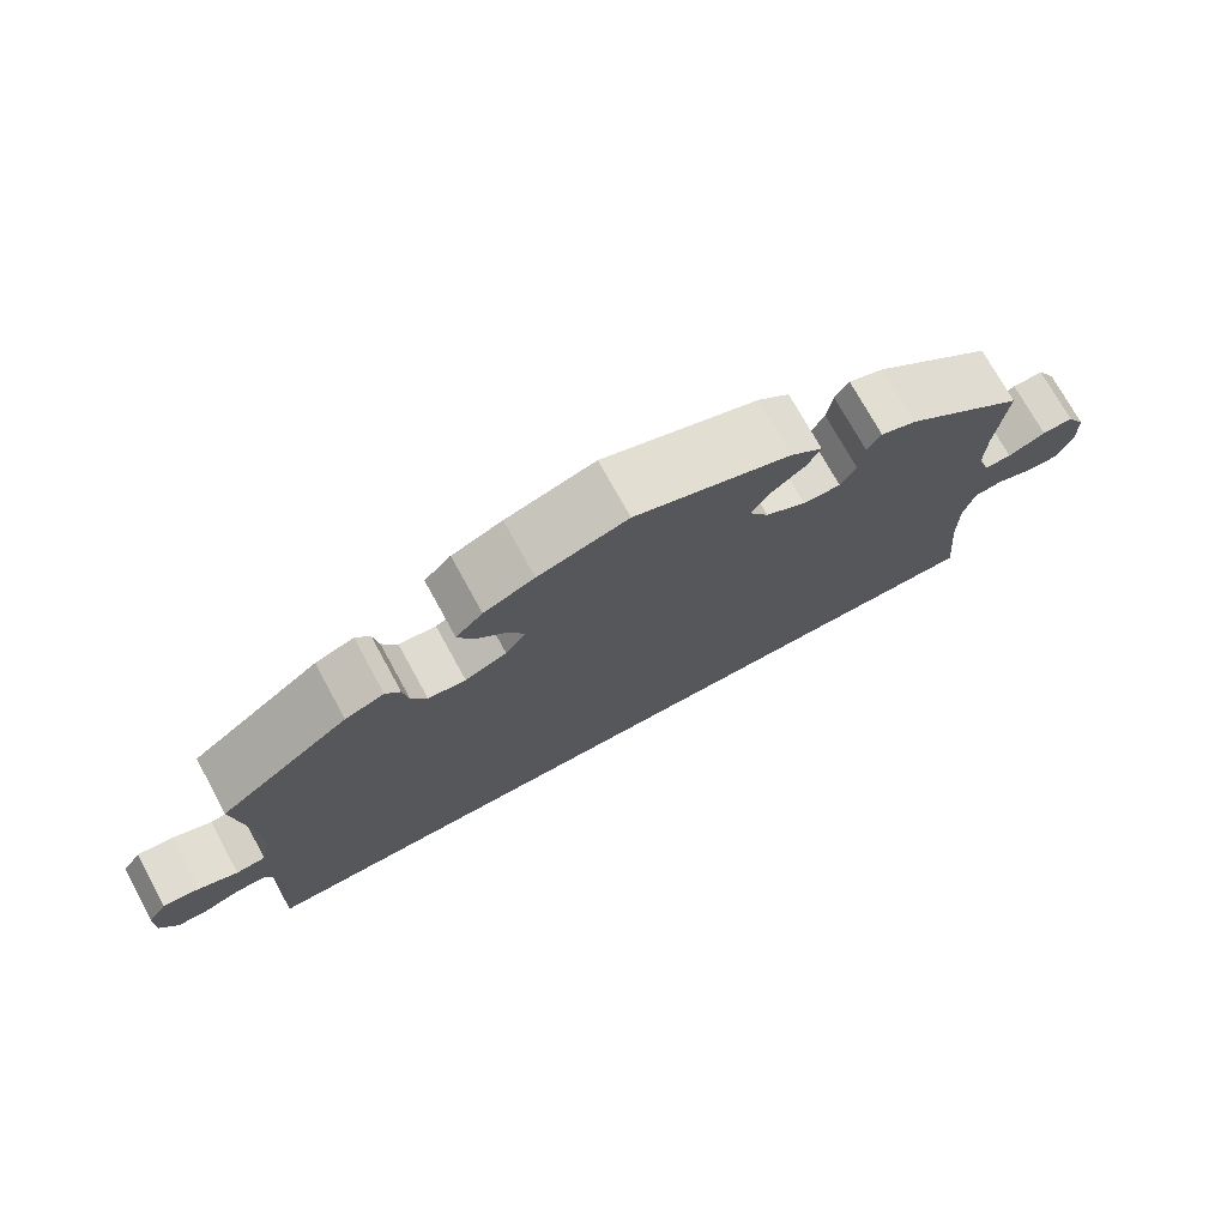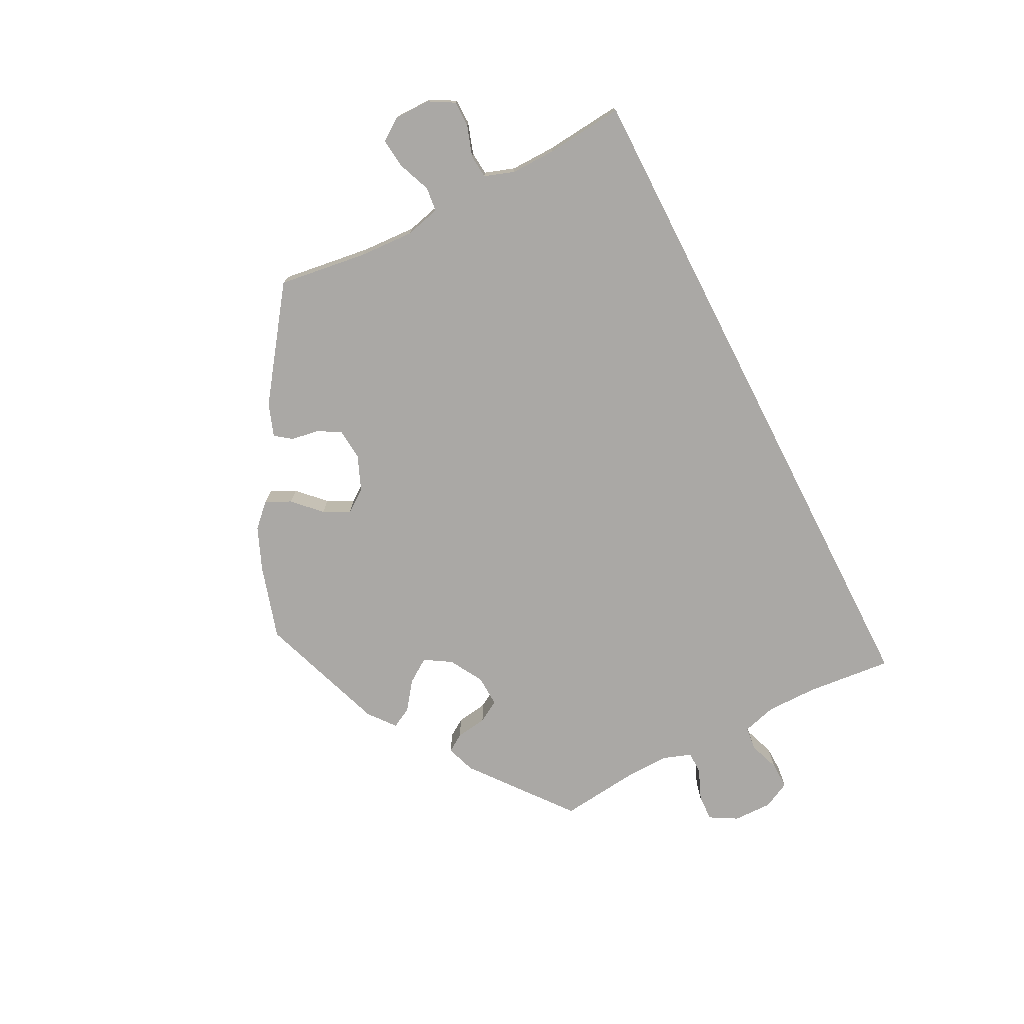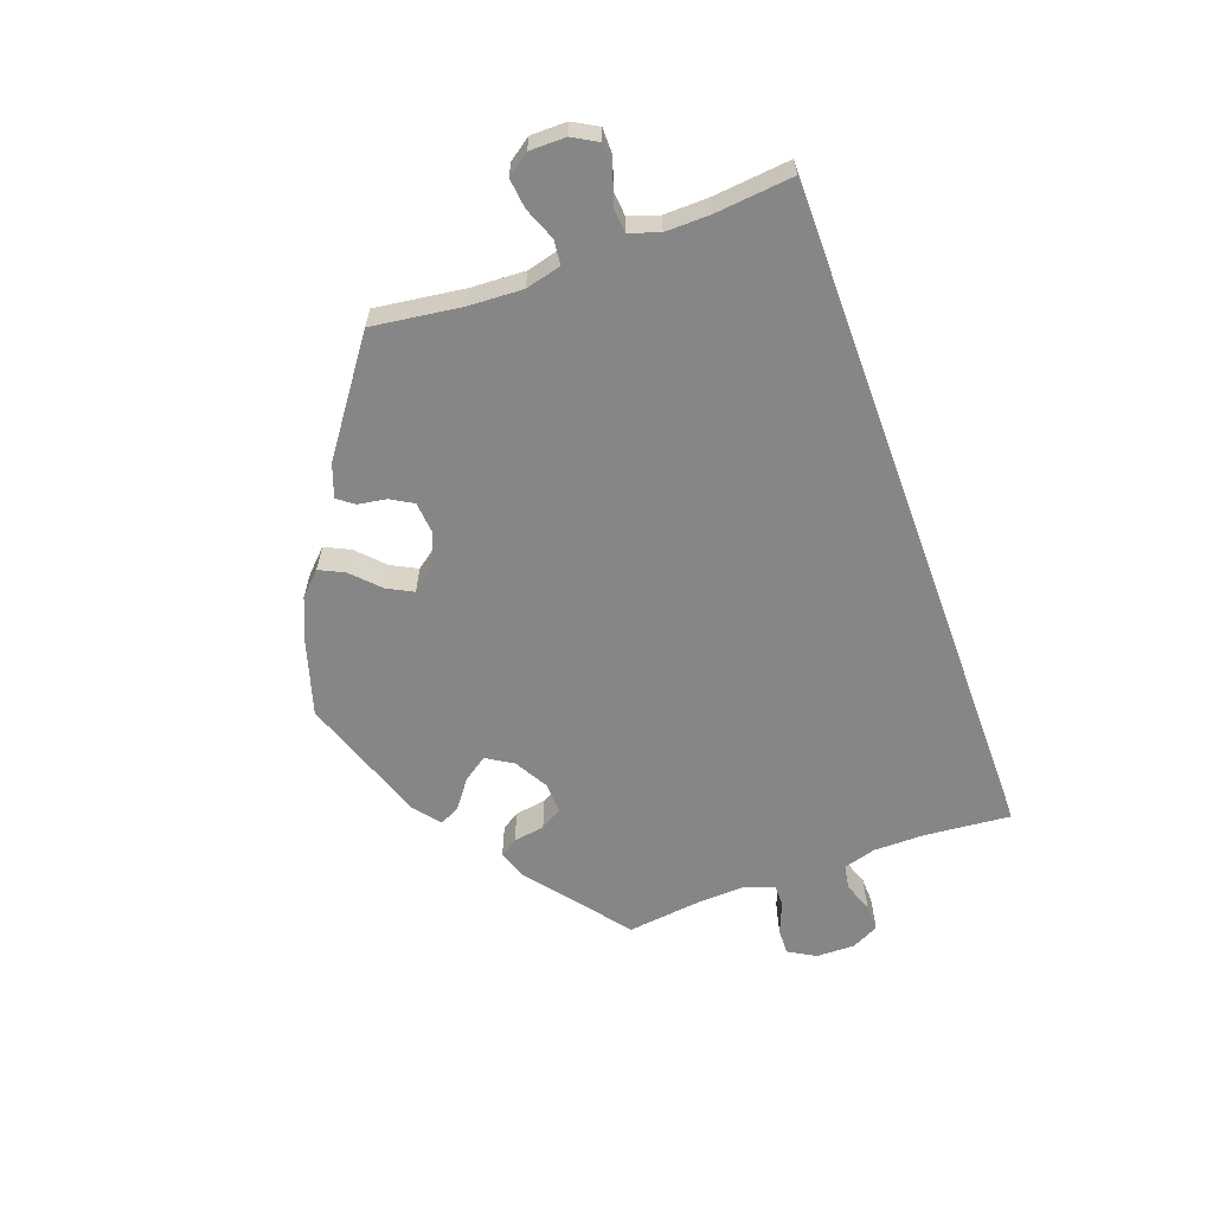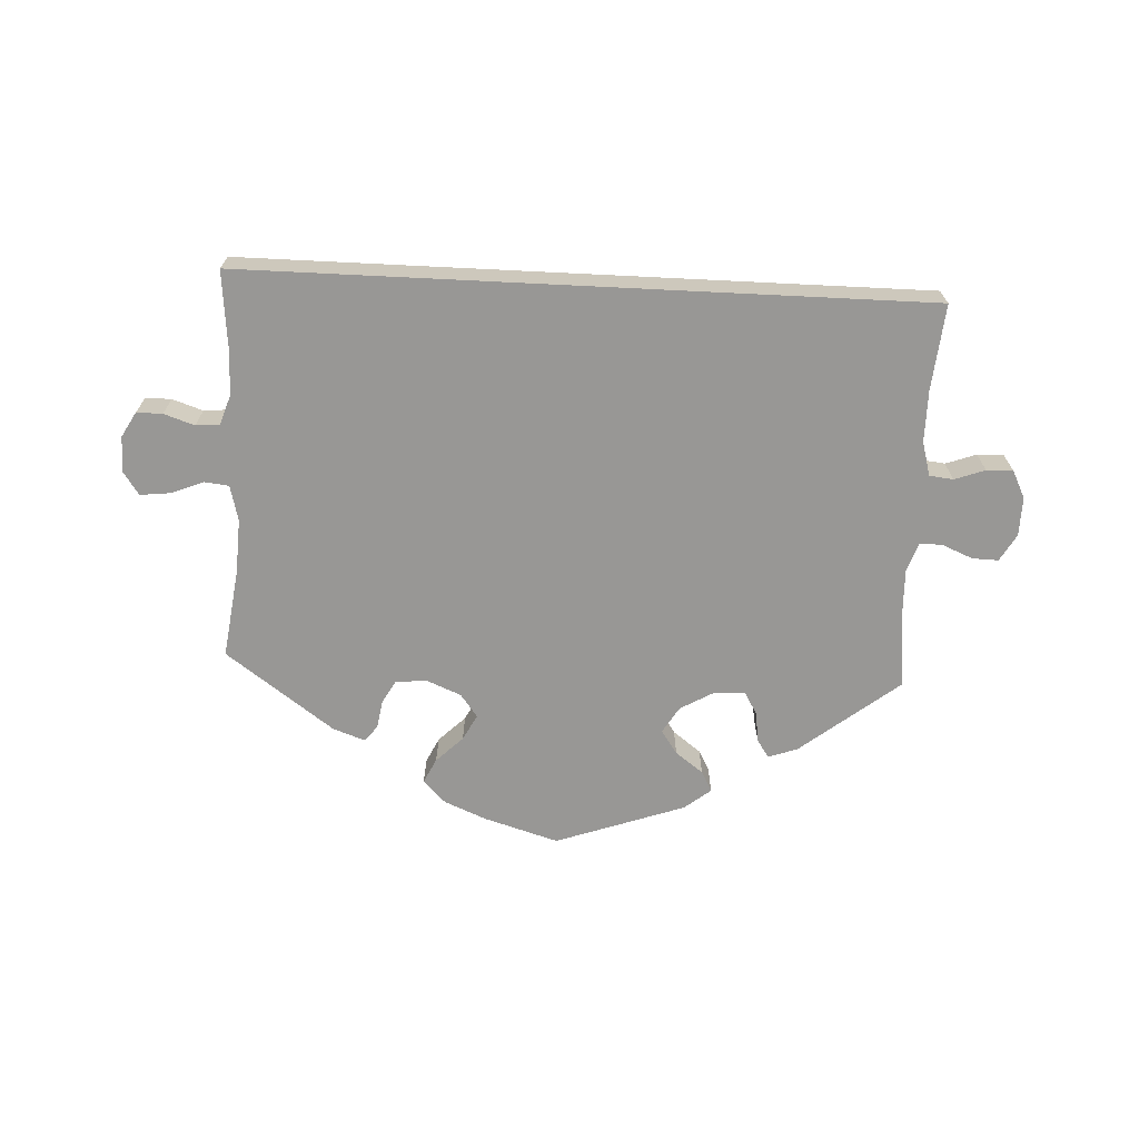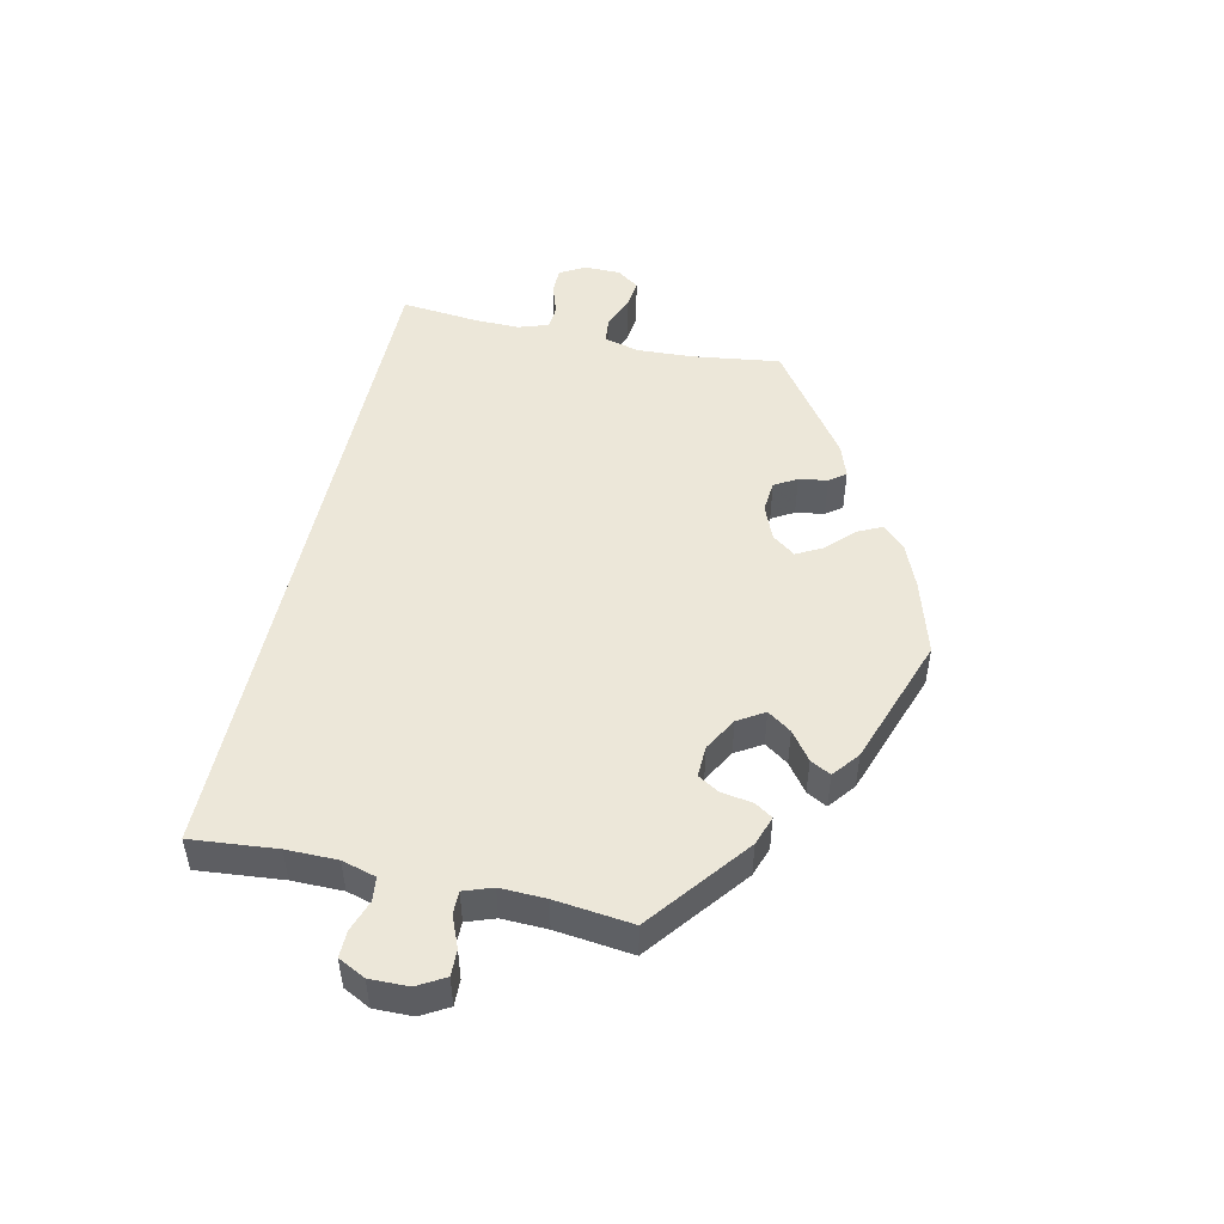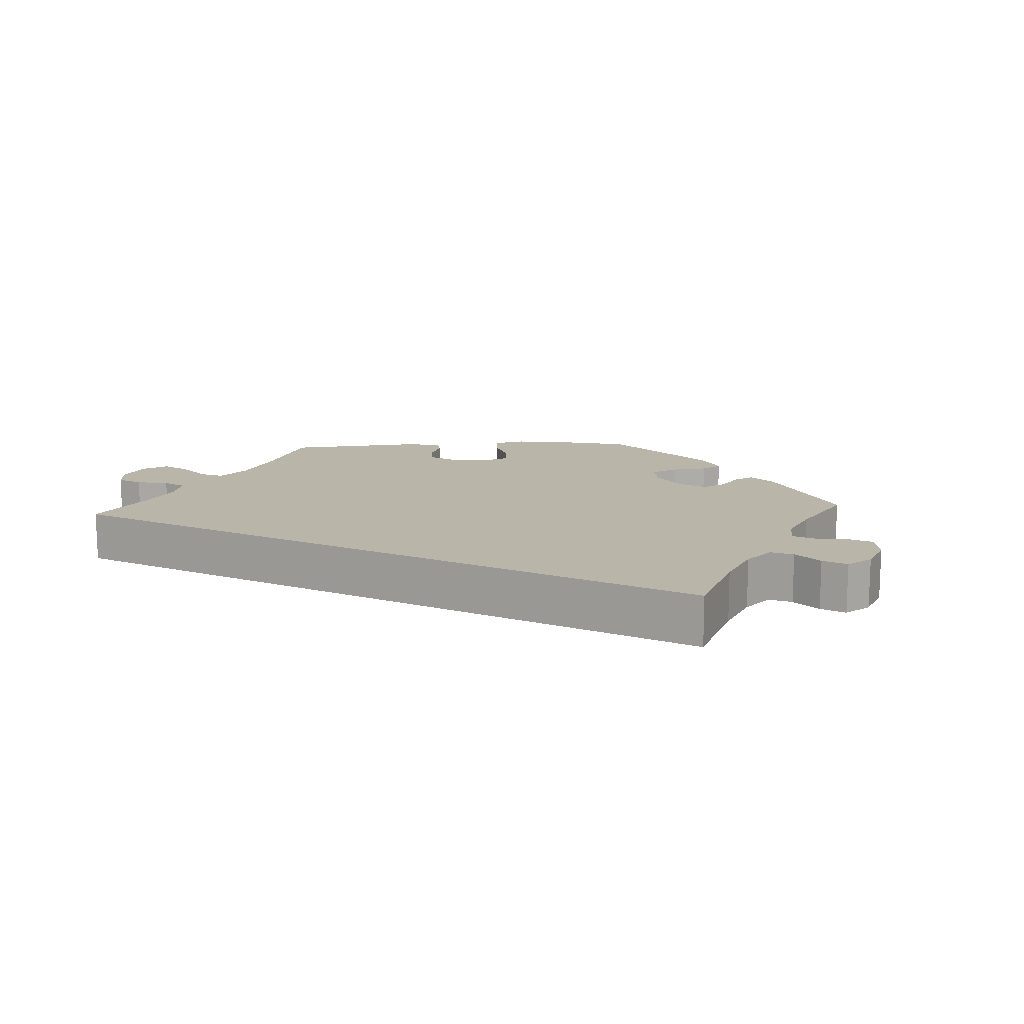
<metadata>
{"format":"obj","ext":"obj","renderer":"f3d","projection":"perspective","resolution":1024,"background":"white","views":[{"elev":73.2,"azim":151.3,"up":"+Z"},{"elev":-75.1,"azim":117.1,"up":"+Y"},{"elev":-62.2,"azim":110.1,"up":"+Y"},{"elev":-68.2,"azim":177.2,"up":"+Y"},{"elev":50.0,"azim":-77.5,"up":"+Y"},{"elev":13.5,"azim":-153.1,"up":"+Y"}]}
</metadata>
<code>
v -0.501 0.07 -0.289
v -0.489 0.07 -0.163
v -0.489 0.07 -0.088
v -0.503 0.07 -0.038
v -0.538 0.07 -0.034
v -0.583 0.07 -0.05
v -0.622 0.07 -0.051
v -0.642 0.07 -0.011
v -0.641 0.07 0.046
v -0.618 0.07 0.086
v -0.58 0.07 0.085
v -0.534 0.07 0.066
v -0.501 0.07 0.066
v -0.486 0.07 0.108
v -0.488 0.07 0.175
v -0.501 0.07 0.289
v -0.355 0.07 0.404
v -0.312 0.07 0.419
v -0.295 0.07 0.393
v -0.288 0.07 0.347
v -0.269 0.07 0.315
v -0.223 0.07 0.317
v -0.174 0.07 0.345
v -0.15 0.07 0.384
v -0.174 0.07 0.419
v -0.215 0.07 0.45
v -0.231 0.07 0.48
v -0.192 0.07 0.511
v -0.001 0.07 0.578
v 0.109 0.07 0.545
v 0.171 0.07 0.519
v 0.204 0.07 0.486
v 0.186 0.07 0.449
v 0.147 0.07 0.411
v 0.127 0.07 0.373
v 0.152 0.07 0.339
v 0.203 0.07 0.318
v 0.249 0.07 0.322
v 0.268 0.07 0.355
v 0.275 0.07 0.397
v 0.293 0.07 0.421
v 0.341 0.07 0.404
v 0.5 0.07 0.289
v 0.482 0.07 0.158
v 0.478 0.07 0.078
v 0.491 0.07 0.026
v 0.527 0.07 0.022
v 0.575 0.07 0.041
v 0.619 0.07 0.046
v 0.642 0.07 0.013
v 0.642 0.07 -0.04
v 0.621 0.07 -0.077
v 0.583 0.07 -0.077
v 0.538 0.07 -0.062
v 0.503 0.07 -0.065
v 0.488 0.07 -0.109
v 0.489 0.07 -0.175
v 0.5 0.07 -0.289
v -0.501 0 -0.289
v -0.489 0 -0.163
v -0.489 0 -0.088
v -0.503 0 -0.038
v -0.538 0 -0.034
v -0.583 0 -0.05
v -0.622 0 -0.051
v -0.642 0 -0.011
v -0.641 0 0.046
v -0.618 0 0.086
v -0.58 0 0.085
v -0.534 0 0.066
v -0.501 0 0.066
v -0.486 0 0.108
v -0.488 0 0.175
v -0.501 0 0.289
v -0.355 0 0.404
v -0.312 0 0.419
v -0.295 0 0.393
v -0.288 0 0.347
v -0.269 0 0.315
v -0.223 0 0.317
v -0.174 0 0.345
v -0.15 0 0.384
v -0.174 0 0.419
v -0.215 0 0.45
v -0.231 0 0.48
v -0.192 0 0.511
v -0.001 0 0.578
v 0.109 0 0.545
v 0.171 0 0.519
v 0.204 0 0.486
v 0.186 0 0.449
v 0.147 0 0.411
v 0.127 0 0.373
v 0.152 0 0.339
v 0.203 0 0.318
v 0.249 0 0.322
v 0.268 0 0.355
v 0.275 0 0.397
v 0.293 0 0.421
v 0.341 0 0.404
v 0.5 0 0.289
v 0.482 0 0.158
v 0.478 0 0.078
v 0.491 0 0.026
v 0.527 0 0.022
v 0.575 0 0.041
v 0.619 0 0.046
v 0.642 0 0.013
v 0.642 0 -0.04
v 0.621 0 -0.077
v 0.583 0 -0.077
v 0.538 0 -0.062
v 0.503 0 -0.065
v 0.488 0 -0.109
v 0.489 0 -0.175
v 0.5 0 -0.289
f 57 58 1 2
f 56 57 2 3
f 55 56 3 4
f 54 55 4 5
f 51 52 53 54
f 51 54 5
f 50 51 5
f 47 48 49 50
f 47 50 5
f 46 47 5
f 45 46 5
f 44 45 5
f 43 44 5
f 39 40 41 42
f 38 39 42 43
f 37 38 43 5
f 31 32 33 34
f 31 34 35
f 30 31 35
f 29 30 35
f 28 29 35
f 25 26 27 28
f 24 25 28 35
f 23 24 35 36
f 17 18 19 20
f 15 16 17 20
f 14 15 20 21
f 13 14 21 22
f 9 10 11 12
f 9 12 13
f 8 9 13
f 7 8 13
f 22 23 36 37
f 7 13 22 37
f 5 6 7 37
f 60 59 116 115
f 61 60 115 114
f 62 61 114 113
f 63 62 113 112
f 112 111 110 109
f 63 112 109
f 63 109 108
f 108 107 106 105
f 63 108 105
f 63 105 104
f 63 104 103
f 63 103 102
f 63 102 101
f 100 99 98 97
f 101 100 97 96
f 63 101 96 95
f 92 91 90 89
f 93 92 89
f 93 89 88
f 93 88 87
f 93 87 86
f 86 85 84 83
f 93 86 83 82
f 94 93 82 81
f 78 77 76 75
f 78 75 74 73
f 79 78 73 72
f 80 79 72 71
f 70 69 68 67
f 71 70 67
f 71 67 66
f 71 66 65
f 95 94 81 80
f 95 80 71 65
f 95 65 64 63
f 1 59 60 2
f 2 60 61 3
f 3 61 62 4
f 4 62 63 5
f 5 63 64 6
f 6 64 65 7
f 7 65 66 8
f 8 66 67 9
f 9 67 68 10
f 10 68 69 11
f 11 69 70 12
f 12 70 71 13
f 13 71 72 14
f 14 72 73 15
f 15 73 74 16
f 16 74 75 17
f 17 75 76 18
f 18 76 77 19
f 19 77 78 20
f 20 78 79 21
f 21 79 80 22
f 22 80 81 23
f 23 81 82 24
f 24 82 83 25
f 25 83 84 26
f 26 84 85 27
f 27 85 86 28
f 28 86 87 29
f 29 87 88 30
f 30 88 89 31
f 31 89 90 32
f 32 90 91 33
f 33 91 92 34
f 34 92 93 35
f 35 93 94 36
f 36 94 95 37
f 37 95 96 38
f 38 96 97 39
f 39 97 98 40
f 40 98 99 41
f 41 99 100 42
f 42 100 101 43
f 43 101 102 44
f 44 102 103 45
f 45 103 104 46
f 46 104 105 47
f 47 105 106 48
f 48 106 107 49
f 49 107 108 50
f 50 108 109 51
f 51 109 110 52
f 52 110 111 53
f 53 111 112 54
f 54 112 113 55
f 55 113 114 56
f 56 114 115 57
f 57 115 116 58
f 58 116 59 1

</code>
